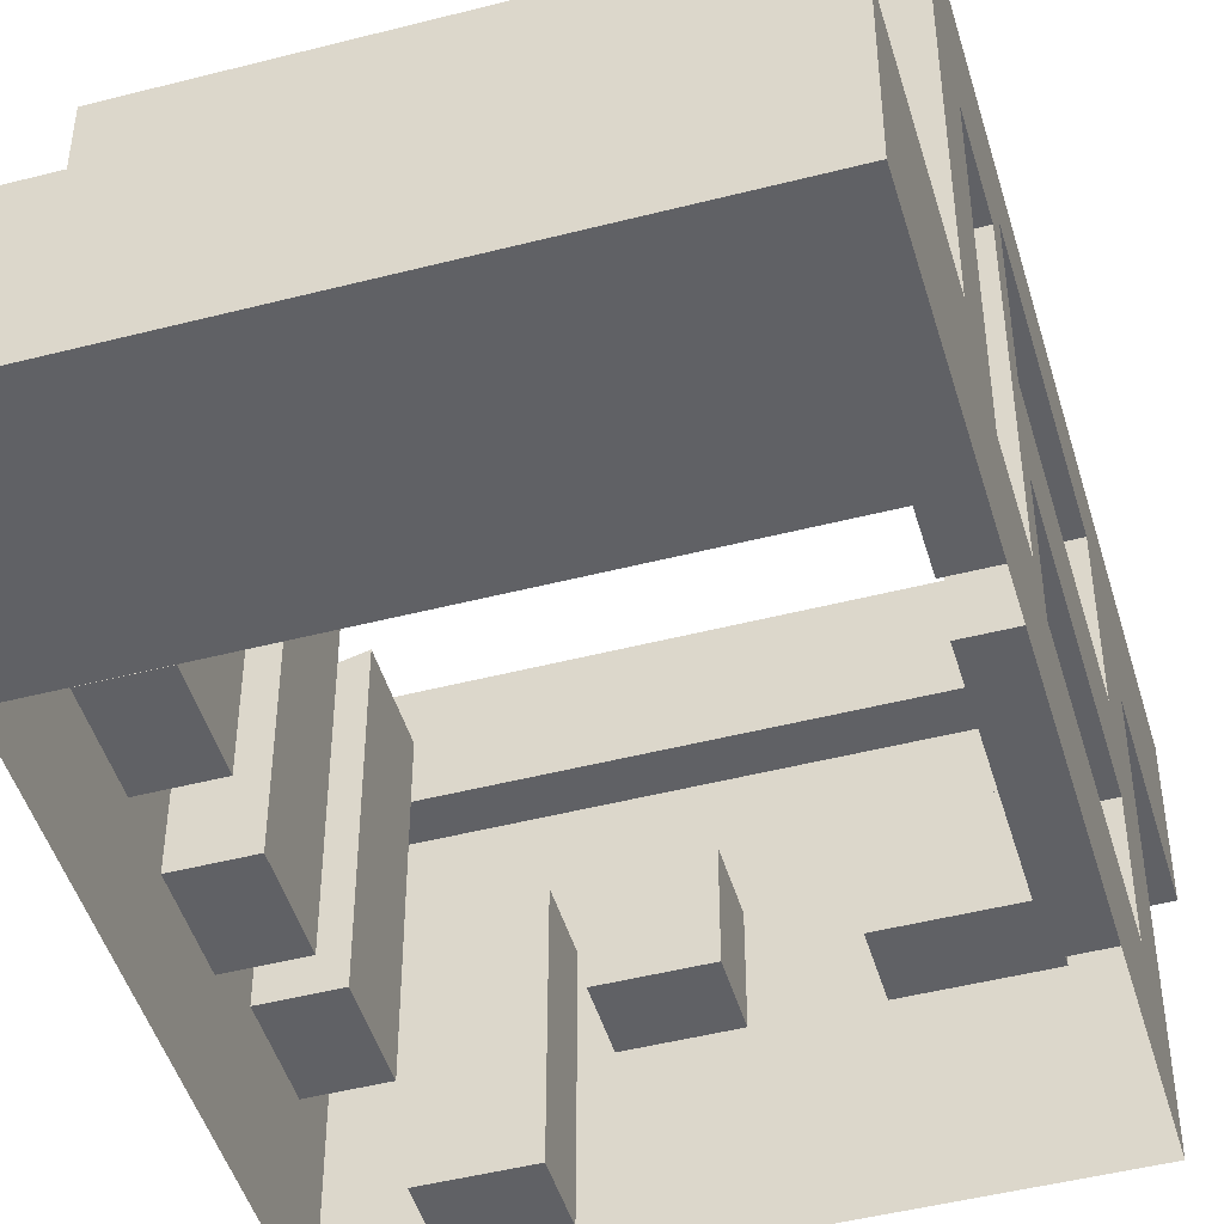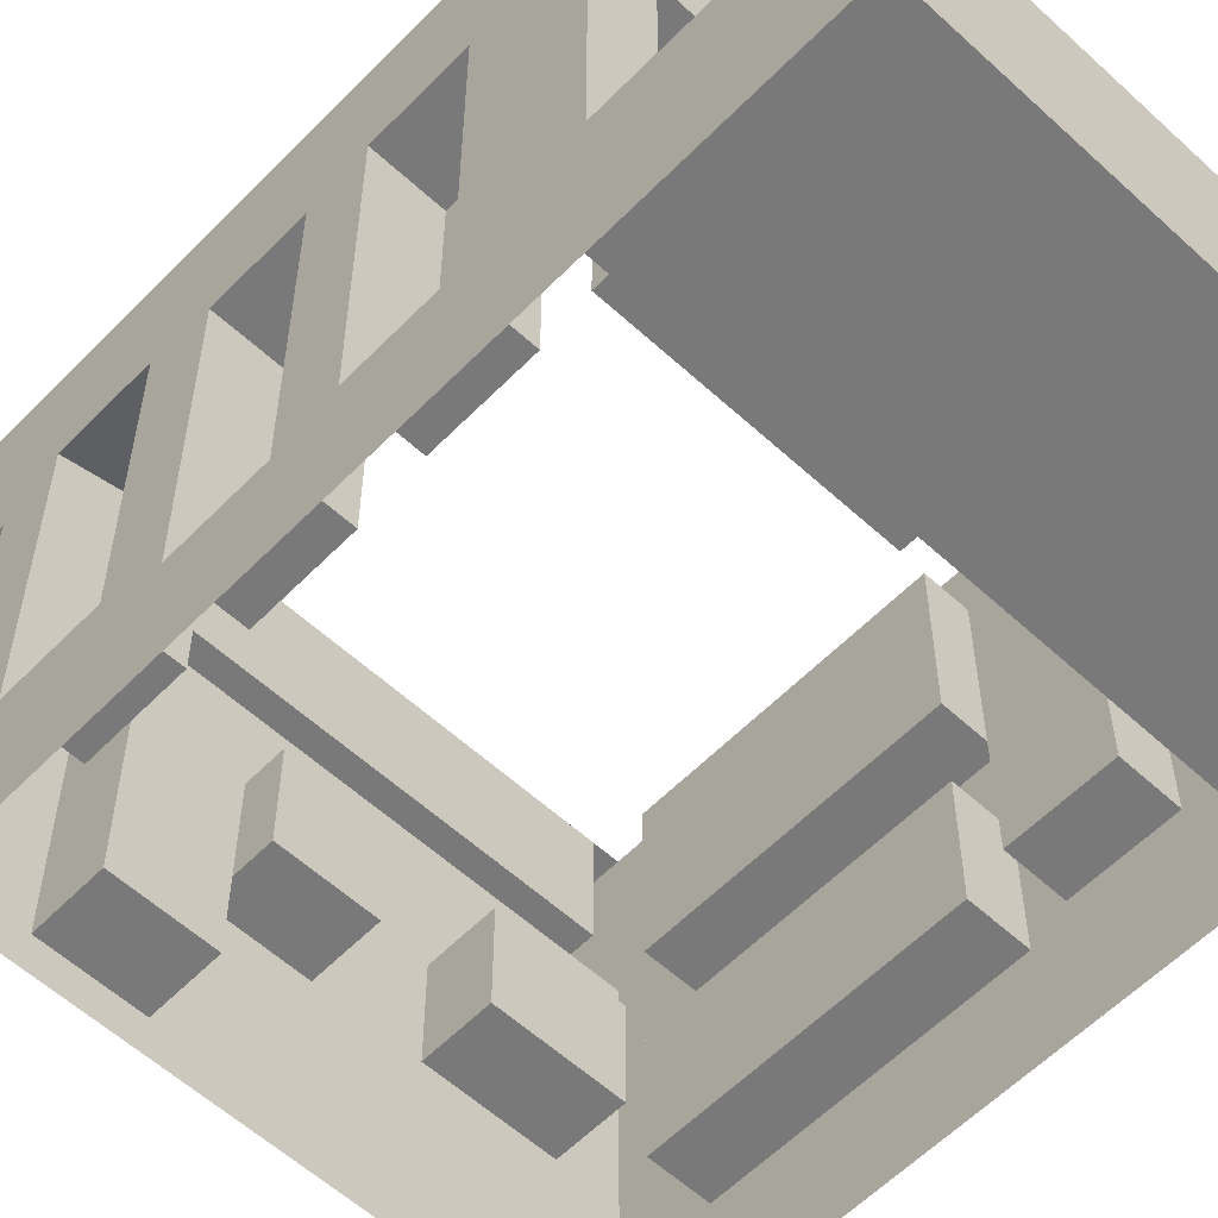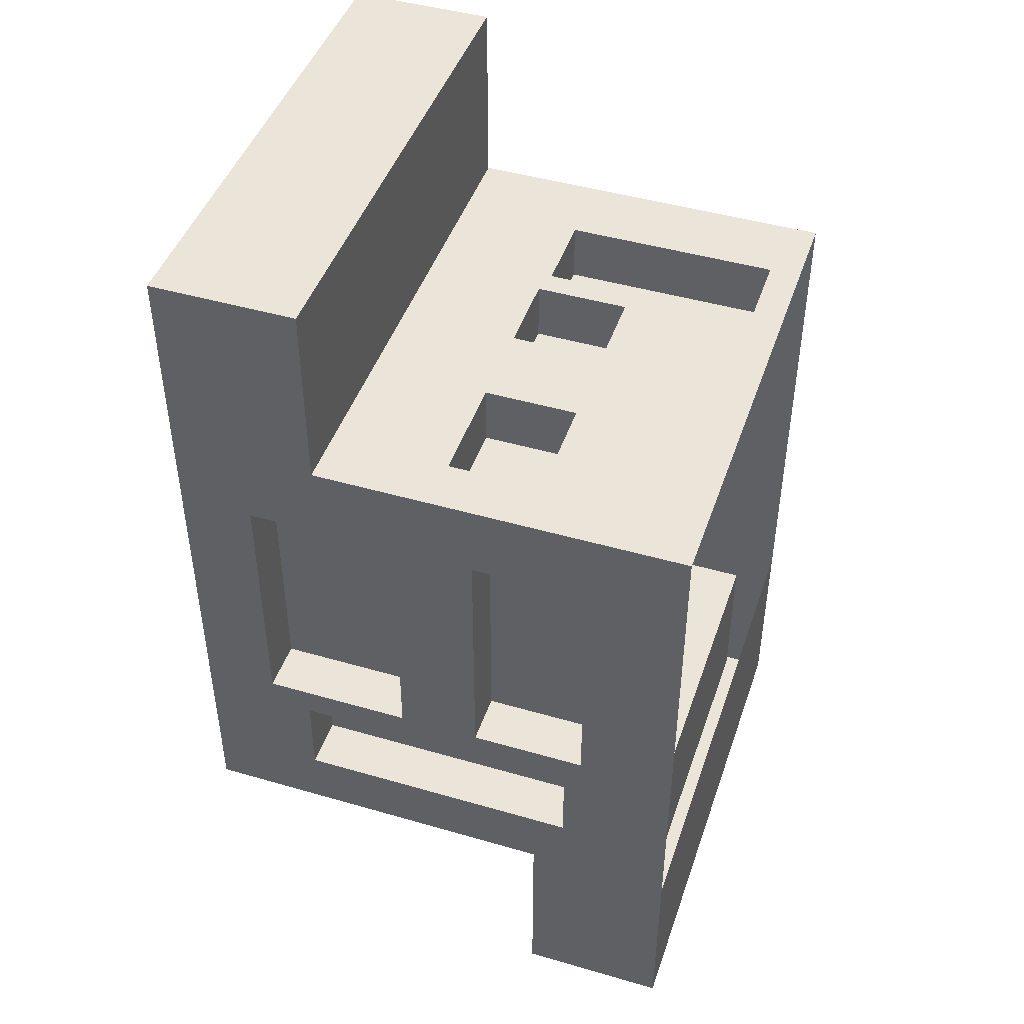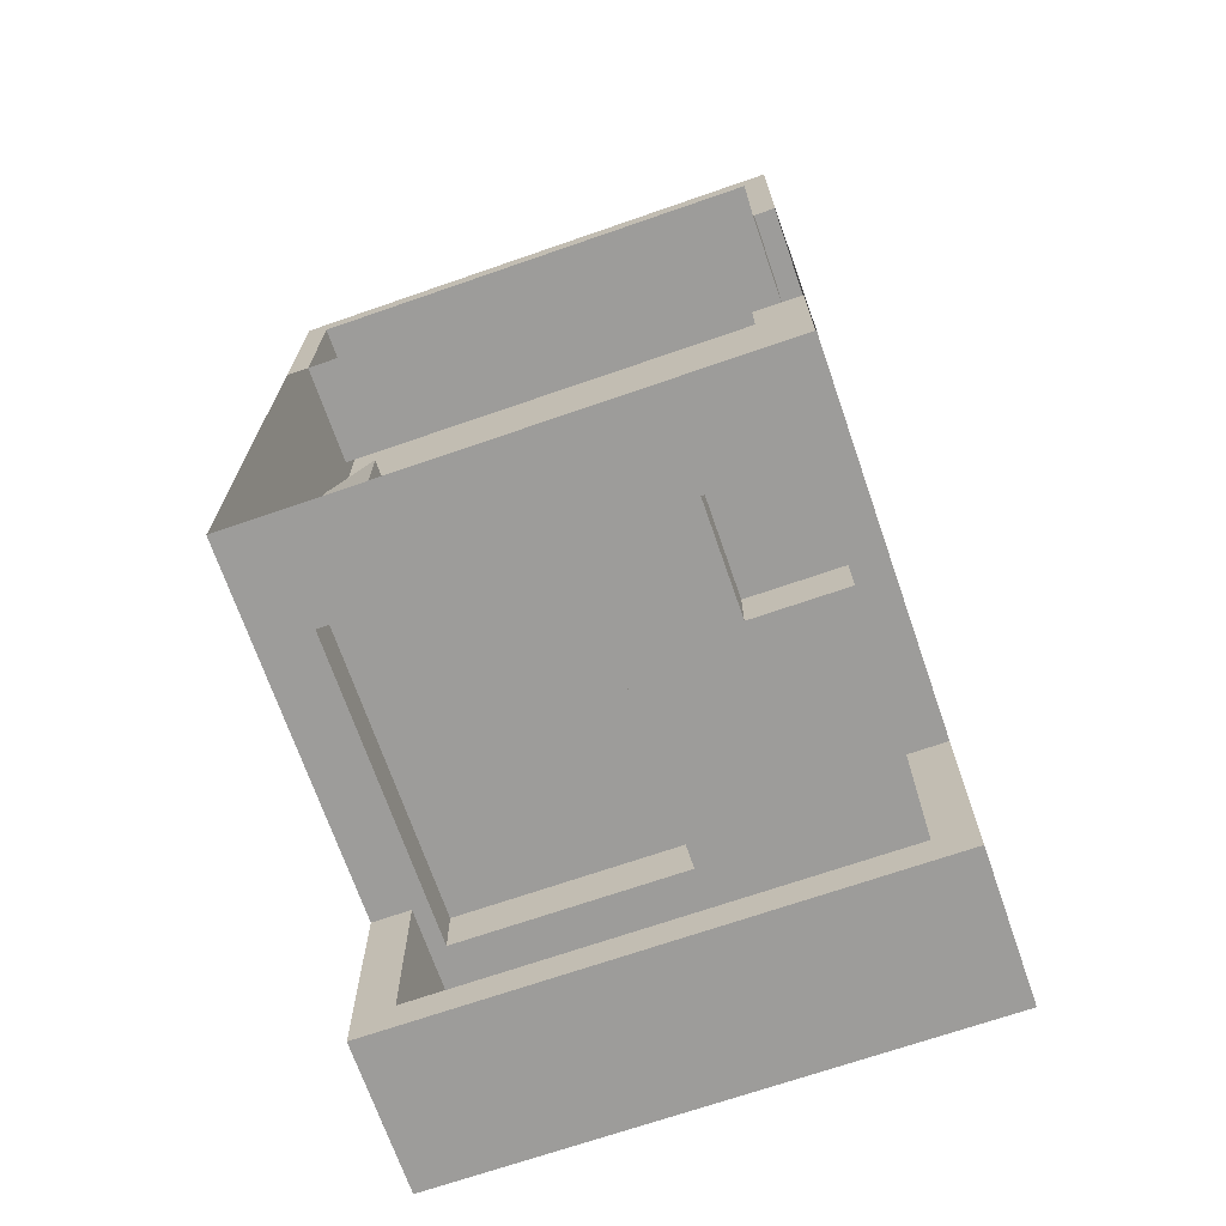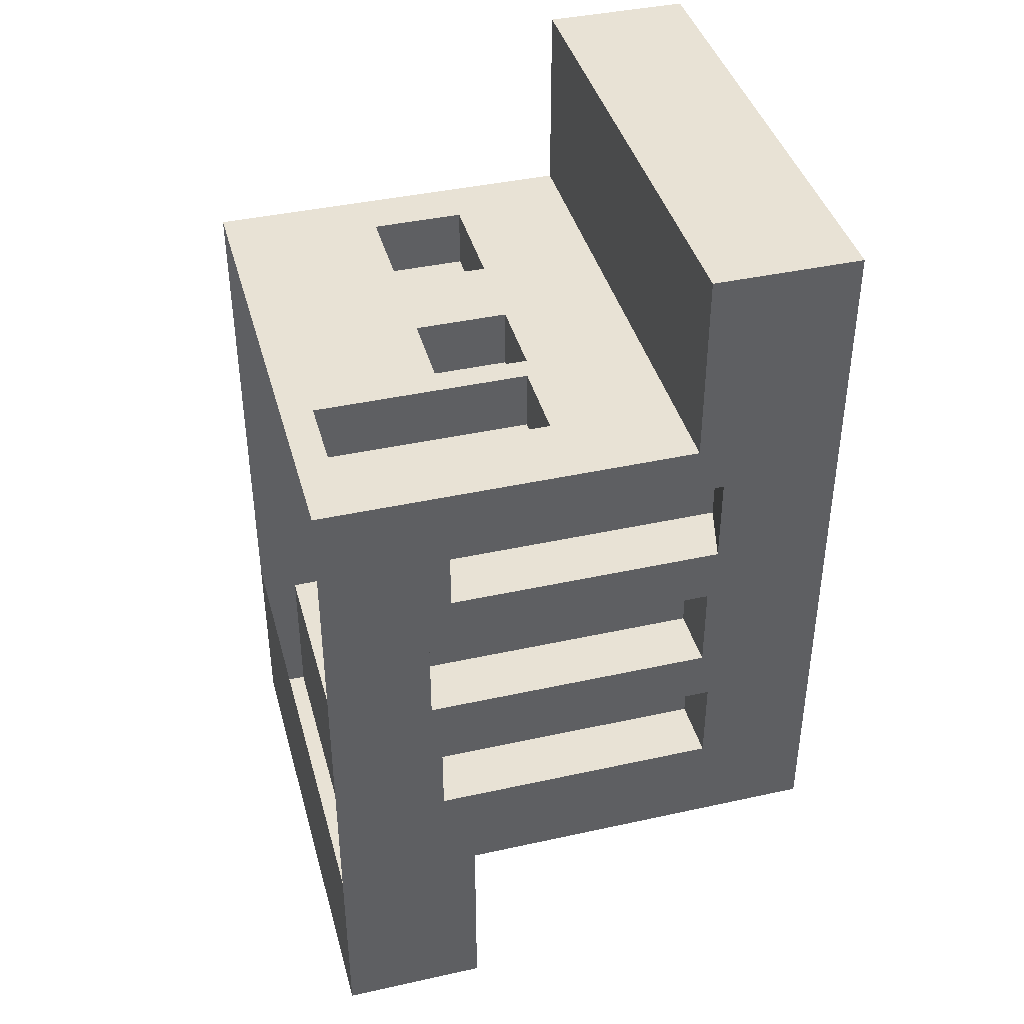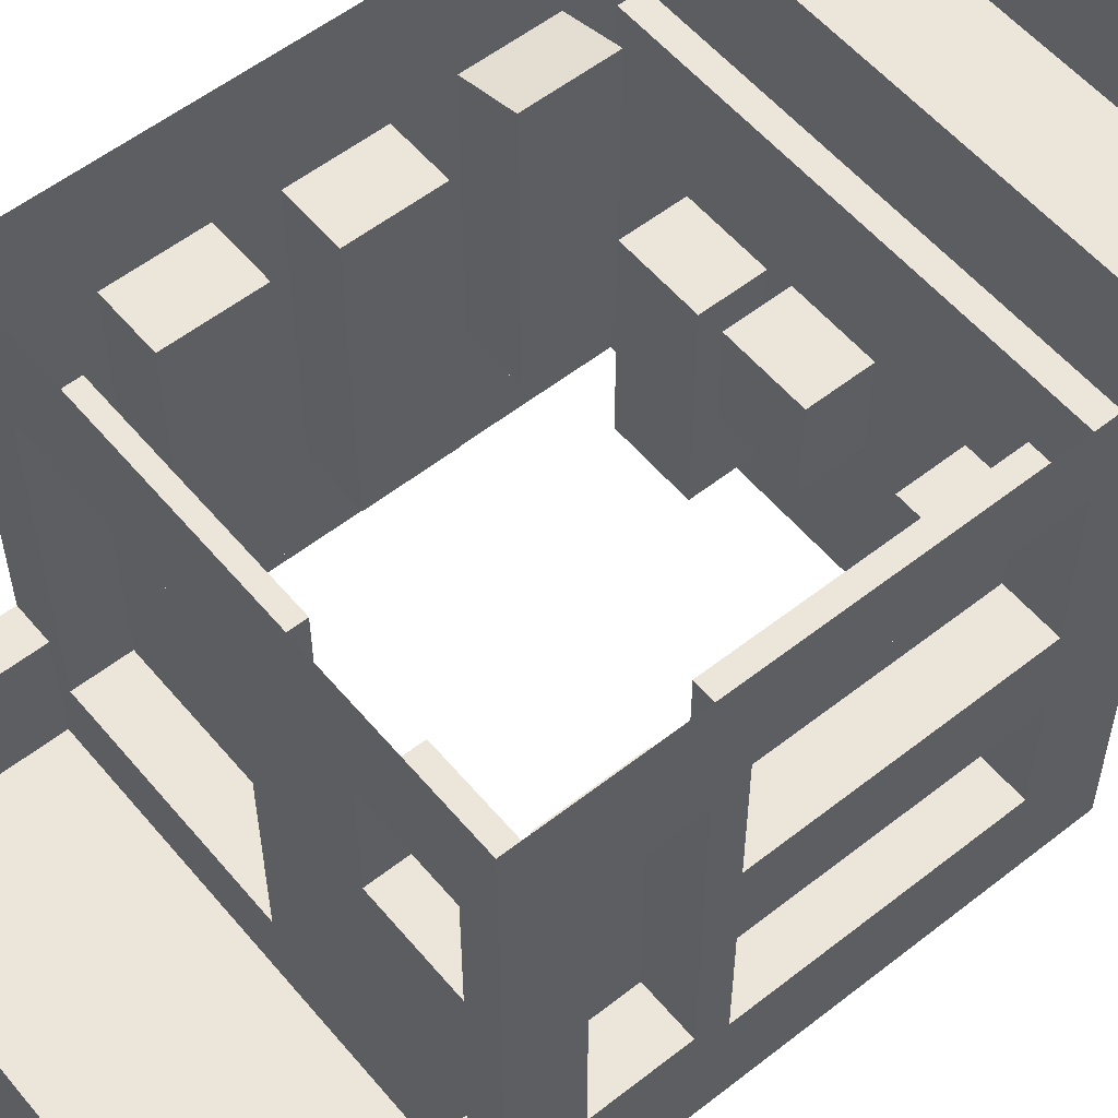
<metadata>
{"format":"obj","ext":"obj","renderer":"f3d","projection":"perspective","resolution":1024,"background":"white","views":[{"elev":-47.4,"azim":-163.8,"up":"+Y"},{"elev":-57.8,"azim":136.4,"up":"+Y"},{"elev":45.5,"azim":-71.5,"up":"+Z"},{"elev":-70.0,"azim":-160.9,"up":"+Z"},{"elev":40.7,"azim":74.9,"up":"+Z"},{"elev":56.0,"azim":-129.4,"up":"+Y"}]}
</metadata>
<code>
v -0.5 0.3575 0.3499
v -0.5 0.3575 -0.149
v -0.3995 0.3575 -0.149
v -0.3995 0.3575 0.3499
v -0.03889 0.2976 -0.5
v 0.3966 0.2976 -0.5
v 0.3966 0.2976 -0.3995
v -0.03889 0.2976 -0.3995
v 0.4271 -0.216 -0.5
v 0.5 0.5 -0.5
v 0.5 -0.216 -0.5
v -0.5 0.06898 0.3499
v -0.3995 0.06898 0.3499
v 0.5 -0.2789 -0.3085
v 0.5 0.2789 -0.3085
v 0.3816 0.2789 -0.3085
v 0.3816 -0.2789 -0.3085
v -0.1856 -0.009335 0.5
v -0.398 -0.009335 0.5
v -0.398 -0.009335 0.3816
v -0.1856 -0.009335 0.3816
v -0.1856 -0.1905 0.5
v -0.1856 -0.1905 0.3816
v 0.3816 0.2789 -0.1396
v 0.3816 -0.2789 -0.1396
v 0.5 -0.2974 0.1324
v 0.5 -0.2974 -0.03651
v 0.3816 -0.2974 -0.03651
v 0.3816 -0.2974 0.1324
v 0.1905 -0.4386 0.5
v 0.3512 -0.4386 0.5
v 0.3512 -0.4386 0.3816
v 0.1905 -0.4386 0.3816
v -0.5 0.5 0.5
v -0.5 0.5 0.5
v -0.5 0.5 0.5
v 0.5 0.2789 -0.1396
v 0.5 -0.2789 -0.1396
v -0.01717 -0.1905 0.5
v 0.1436 -0.1905 0.5
v 0.1436 -0.1905 0.3816
v -0.01717 -0.1905 0.3816
v -0.01717 -0.009335 0.5
v -0.01717 -0.009335 0.3816
v 0.1436 -0.009335 0.3816
v 0.5 0.2604 -0.03651
v 0.3816 0.2604 -0.03651
v 0.1905 -0.02127 0.5
v 0.1905 -0.02127 0.3816
v 0.3816 0.2604 0.1324
v 0.3512 -0.02127 0.3816
v -0.4556 0.2971 0.5
v -0.4556 0.5 0.5
v 0.1436 -0.009335 0.5
v 0.5 -0.2524 0.4084
v 0.5 -0.2524 0.2395
v 0.3816 -0.2524 0.2395
v 0.3816 -0.2524 0.4084
v -0.5 0.221 0.5
v -0.5 0.221 0.8728
v -0.5 0.5 0.8728
v 0.5 0.2604 0.1324
v 0.3512 -0.02127 0.5
v 0.5 0.5 0.5
v -0.5 0.5 -0.5
v -0.4556 0.5 0.8207
v -0.4556 0.2971 0.8207
v 0.5 0.2743 0.2395
v 0.3816 0.3054 0.2395
v 0.3816 0.3054 0.4084
v 0.4556 0.2971 0.5
v 0.5 0.5 0.5
v 0.5 0.5 0.5
v 0.5 0.5 0.5
v 0.5 0.2743 0.4084
v 0.4556 0.2971 0.8207
v 0.4556 0.5 0.8207
v 0.5 0.221 0.8728
v 0.5 0.5 0.8728
v 0.5 0.221 0.5
v 0.4558 0.221 0.5
v 0.4556 0.5 0.5
v -0.398 -0.1905 0.5
v -0.5 -0.5 0.5
v 0.5 -0.5 0.5
v 0.5 -0.5 -0.5
v -0.398 -0.1905 0.3816
v 0.3966 -0.2976 -0.5
v 0.3966 -0.2976 -0.3995
v -0.3995 0.06898 -0.149
v -0.251 0.3072 -0.5
v -0.03889 -0.2976 -0.3995
v 0.4271 -0.4297 -0.5
v -0.5 0.06898 -0.149
v -0.5 -0.3123 0.3499
v -0.5 -0.08881 0.3499
v -0.3995 -0.08881 0.3499
v -0.3995 -0.3123 0.3499
v -0.4339 0.3072 -0.5
v 0.5 -0.216 -0.8883
v 0.4271 -0.216 -0.8209
v -0.5 -0.08881 -0.149
v -0.3995 -0.08881 -0.149
v -0.5 0.2789 -0.2065
v -0.5 0.2789 -0.3754
v -0.3995 0.2789 -0.3754
v -0.3995 0.2789 -0.2065
v -0.251 0.3072 -0.3995
v -0.4339 0.3072 -0.3995
v -0.03889 -0.2976 -0.5
v -0.3995 -0.3123 -0.149
v -0.5 -0.5 -0.5
v -0.251 0.08844 -0.5
v -0.251 0.08844 -0.3995
v -0.4339 0.08844 -0.3995
v 0.5 -0.5 -0.8883
v 0.4271 -0.4297 -0.8209
v -0.5 -0.216 -0.5
v -0.4339 0.08844 -0.5
v -0.4271 -0.216 -0.5
v -0.4271 -0.4297 -0.5
v -0.5 -0.2789 -0.2065
v -0.3995 -0.2789 -0.2065
v -0.5 -0.3123 -0.149
v -0.3995 -0.2789 -0.3754
v -0.5 -0.2789 -0.3754
v -0.5 -0.216 -0.8883
v -0.4271 -0.216 -0.8209
v -0.4271 -0.4297 -0.8209
v -0.5 -0.5 -0.8883
v -0.2638 0.3072 -0.5
g city02
f 1 2 4
f 4 2 3
f 5 6 8
f 8 6 7
f 9 6 11
f 11 6 10
f 5 10 6
f 12 1 13
f 13 1 4
f 14 15 17
f 17 15 16
f 18 19 21
f 21 19 20
f 22 18 23
f 23 18 21
f 24 25 16
f 16 25 17
f 26 27 29
f 29 27 28
f 30 31 33
f 33 31 32
f 37 38 24
f 24 38 25
f 39 40 42
f 42 40 41
f 43 39 44
f 44 39 42
f 44 42 45
f 45 42 41
f 27 46 28
f 28 46 47
f 48 30 49
f 49 30 33
f 50 29 47
f 47 29 28
f 49 33 51
f 51 33 32
f 40 54 41
f 41 54 45
f 54 43 45
f 45 43 44
f 15 37 16
f 16 37 24
f 55 56 58
f 58 56 57
f 59 60 34
f 34 60 61
f 62 26 50
f 50 26 29
f 31 63 32
f 32 63 51
f 53 66 52
f 52 66 67
f 63 48 51
f 51 48 49
f 56 68 57
f 57 68 69
f 70 58 69
f 69 58 57
f 46 62 47
f 47 62 50
f 55 58 75
f 75 58 70
f 52 67 71
f 71 67 76
f 68 75 69
f 69 75 70
f 66 77 67
f 67 77 76
f 60 78 61
f 61 78 79
f 60 59 78
f 80 78 81
f 59 81 78
f 71 76 82
f 82 76 77
f 72 79 80
f 80 79 78
f 54 40 48
f 48 40 30
f 34 53 35
f 64 35 73
f 73 35 82
f 35 53 82
f 53 52 82
f 52 71 82
f 43 18 39
f 39 18 22
f 14 86 11
f 64 82 74
f 74 82 72
f 79 72 77
f 72 82 77
f 68 56 62
f 62 56 26
f 20 87 21
f 21 87 23
f 83 22 87
f 87 22 23
f 6 88 7
f 7 88 89
f 19 83 20
f 20 83 87
f 38 14 25
f 25 14 17
f 13 4 90
f 90 4 3
f 92 8 89
f 89 8 7
f 93 88 9
f 9 88 6
f 94 12 90
f 90 12 13
f 95 96 98
f 98 96 97
f 2 94 3
f 3 94 90
f 100 101 11
f 11 101 9
f 96 102 97
f 97 102 103
f 104 105 107
f 107 105 106
f 99 131 109
f 91 108 131
f 131 108 109
f 110 5 92
f 92 5 8
f 98 97 111
f 111 97 103
f 91 113 108
f 108 113 114
f 115 109 114
f 114 109 108
f 91 5 113
f 113 5 110
f 86 116 11
f 11 116 100
f 9 101 93
f 93 101 117
f 88 110 89
f 89 110 92
f 118 119 120
f 120 110 121
f 122 104 123
f 123 104 107
f 124 95 111
f 111 95 98
f 119 99 115
f 115 99 109
f 123 107 125
f 125 107 106
f 113 119 114
f 114 119 115
f 121 110 93
f 93 110 88
f 118 65 119
f 119 65 99
f 102 124 103
f 103 124 111
f 105 126 106
f 106 126 125
f 119 113 120
f 120 113 110
f 126 122 125
f 125 122 123
f 127 128 100
f 100 128 101
f 93 117 121
f 121 117 129
f 101 128 117
f 117 128 129
f 112 130 86
f 86 130 116
f 127 100 130
f 130 100 116
f 120 128 118
f 118 128 127
f 121 129 120
f 120 129 128
f 118 127 112
f 112 127 130
f 65 118 105
f 105 118 126
f 84 59 96
f 96 59 12
f 112 126 118
f 65 105 2
f 2 105 104
f 102 122 124
f 96 12 102
f 102 12 94
f 112 124 122
f 104 122 94
f 94 122 102
f 2 104 94
f 36 35 34
f 34 35 1
f 65 2 35
f 35 2 1
f 34 1 59
f 59 1 12
f 95 84 96
f 112 122 126
f 112 84 124
f 124 84 95
f 84 83 59
f 59 83 19
f 59 19 18
f 31 30 85
f 85 30 84
f 31 85 63
f 63 85 80
f 43 59 18
f 63 80 48
f 48 80 54
f 80 81 54
f 59 43 81
f 54 81 43
f 39 30 40
f 84 30 22
f 22 30 39
f 84 22 83
f 79 77 61
f 61 77 66
f 61 66 34
f 34 66 53
f 85 55 80
f 55 75 80
f 80 75 64
f 64 75 68
f 10 46 37
f 55 85 56
f 37 46 38
f 38 46 27
f 10 15 11
f 11 15 14
f 38 86 14
f 10 37 15
f 64 68 62
f 62 46 64
f 64 46 10
f 56 85 26
f 27 86 38
f 26 85 27
f 27 85 86
f 10 5 65
f 5 91 65
f 65 91 131
f 65 131 99

</code>
